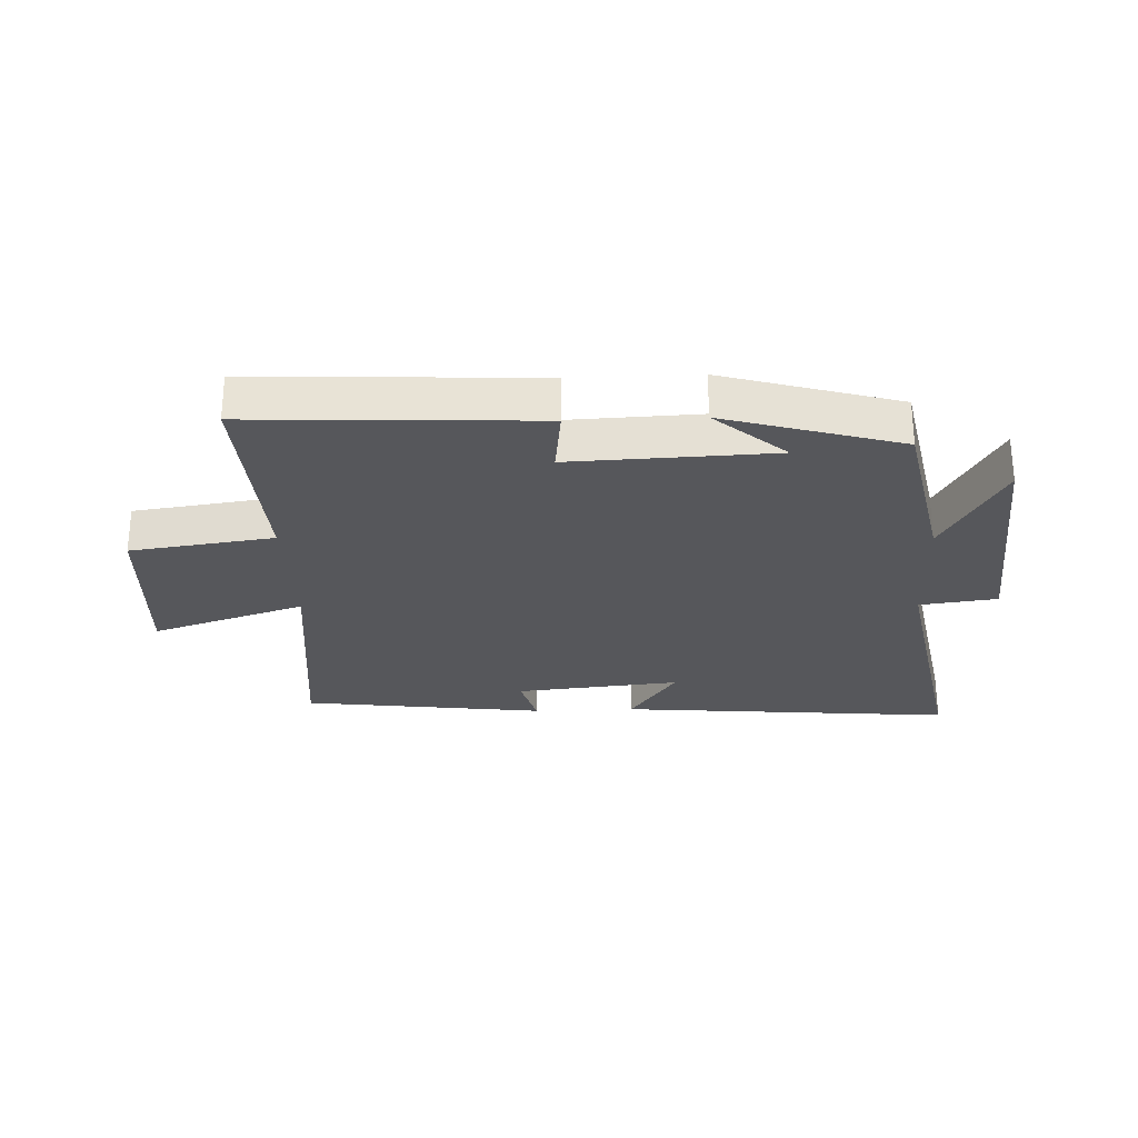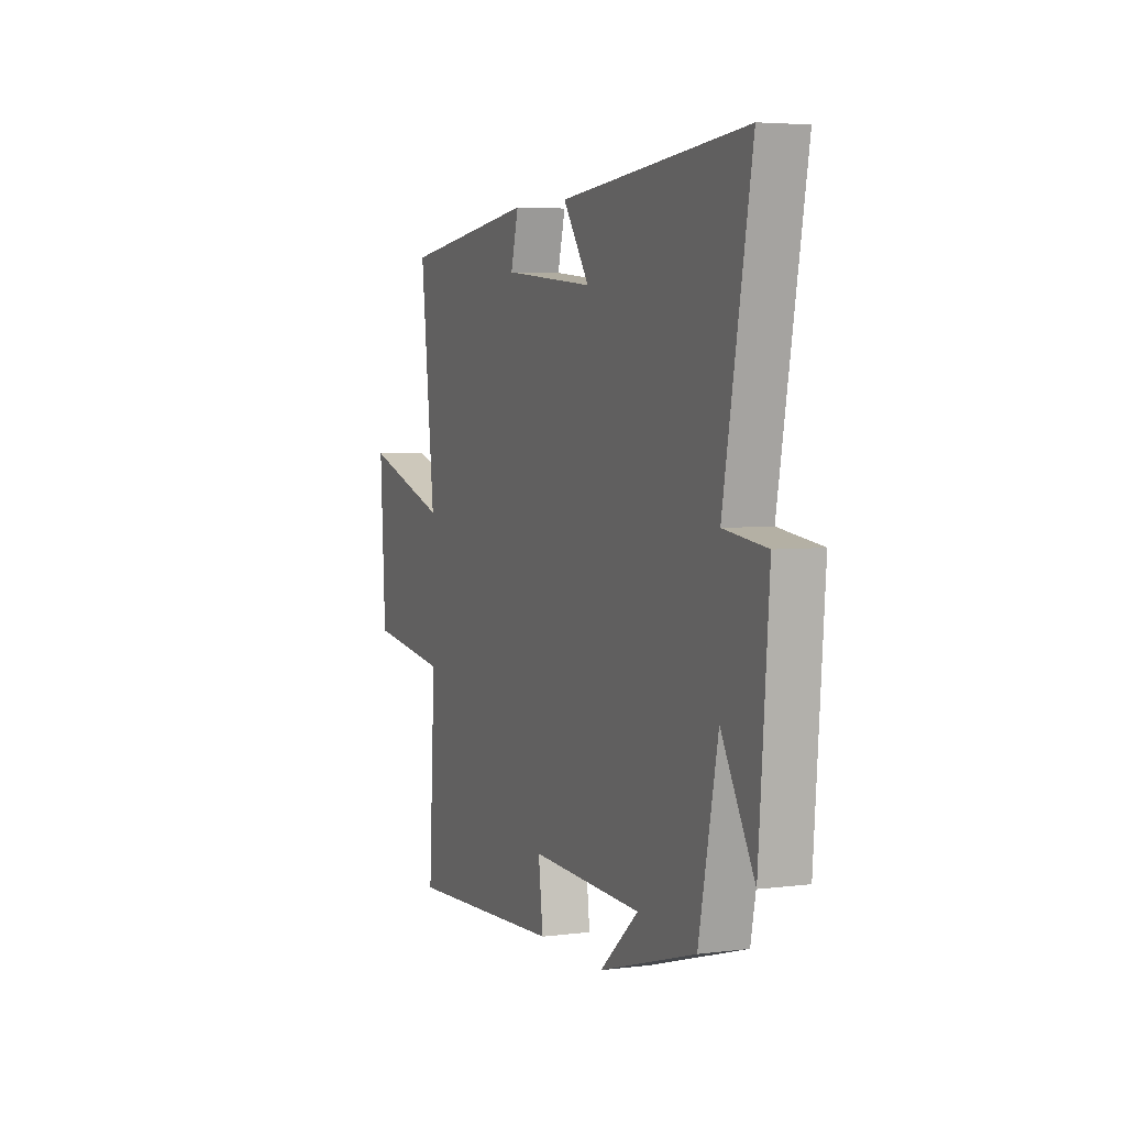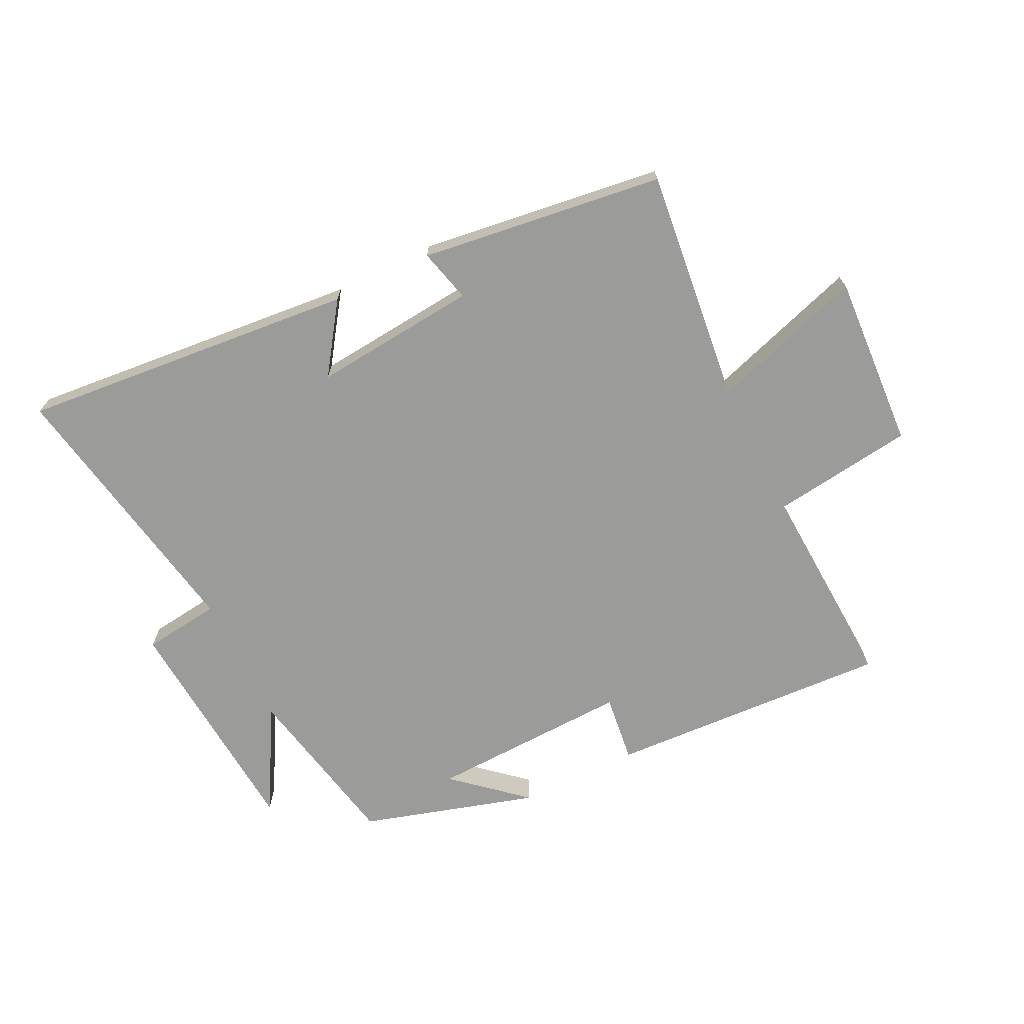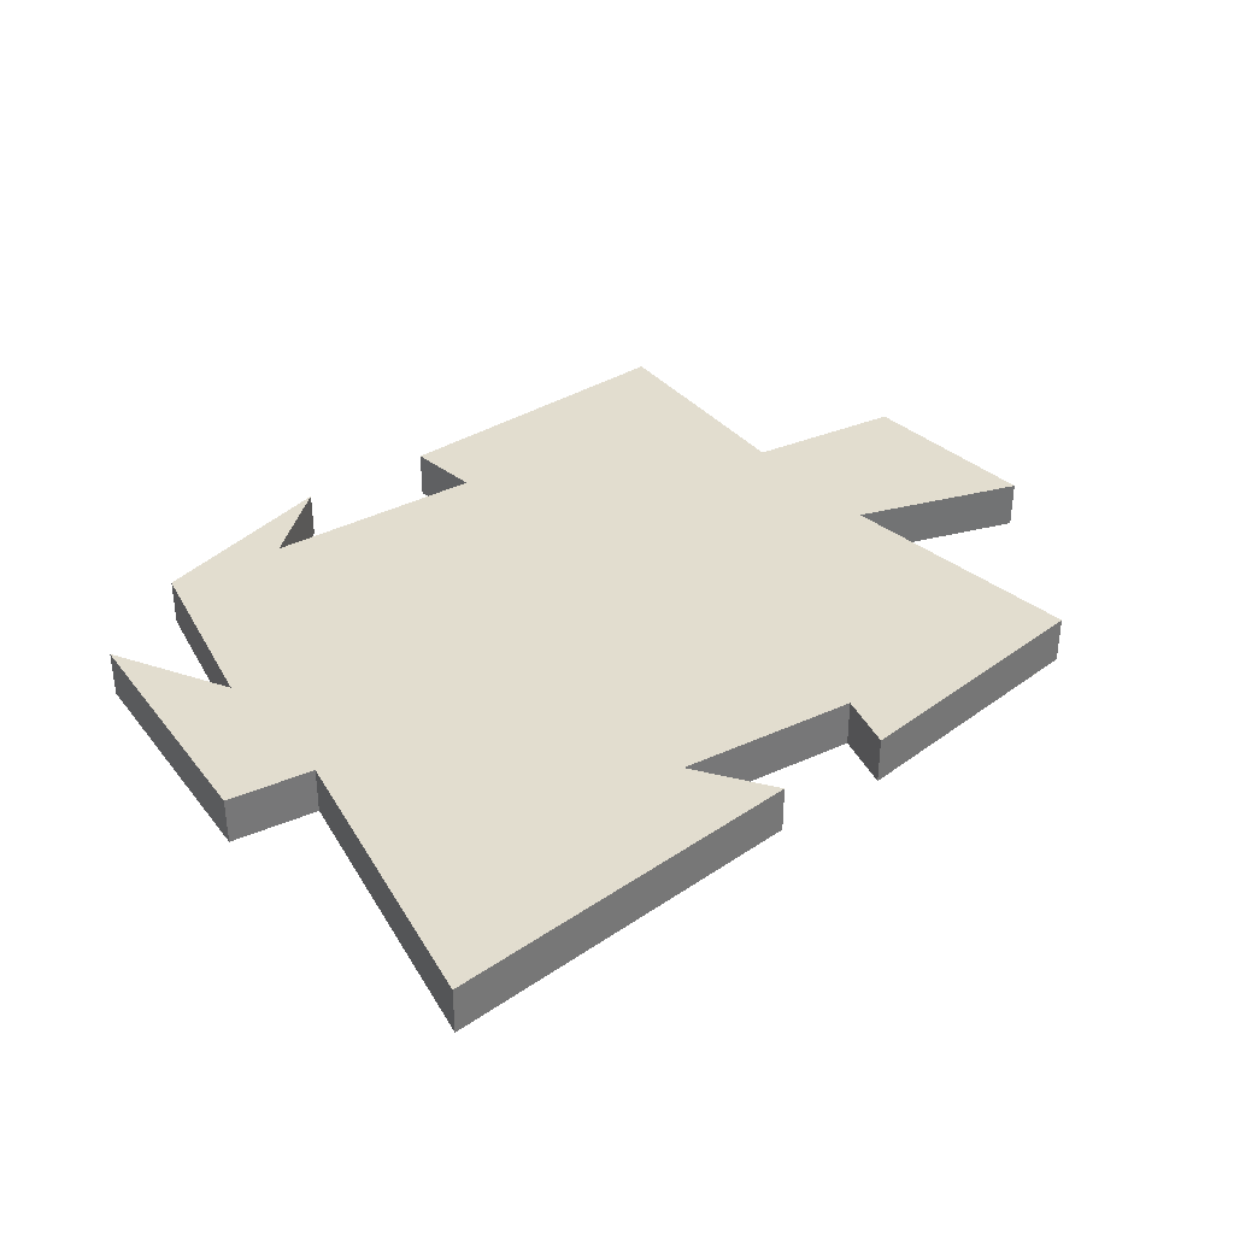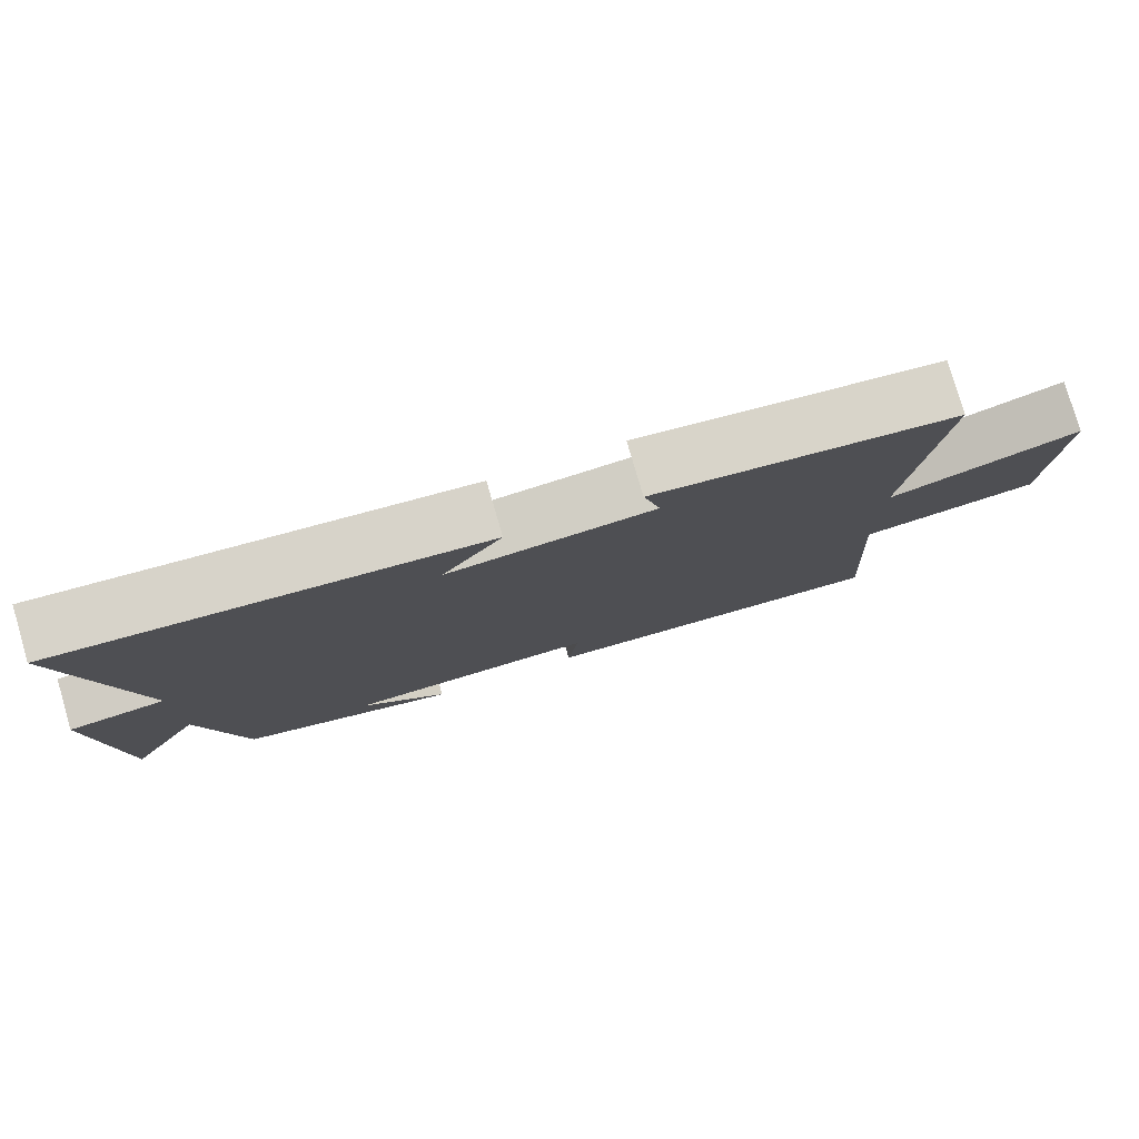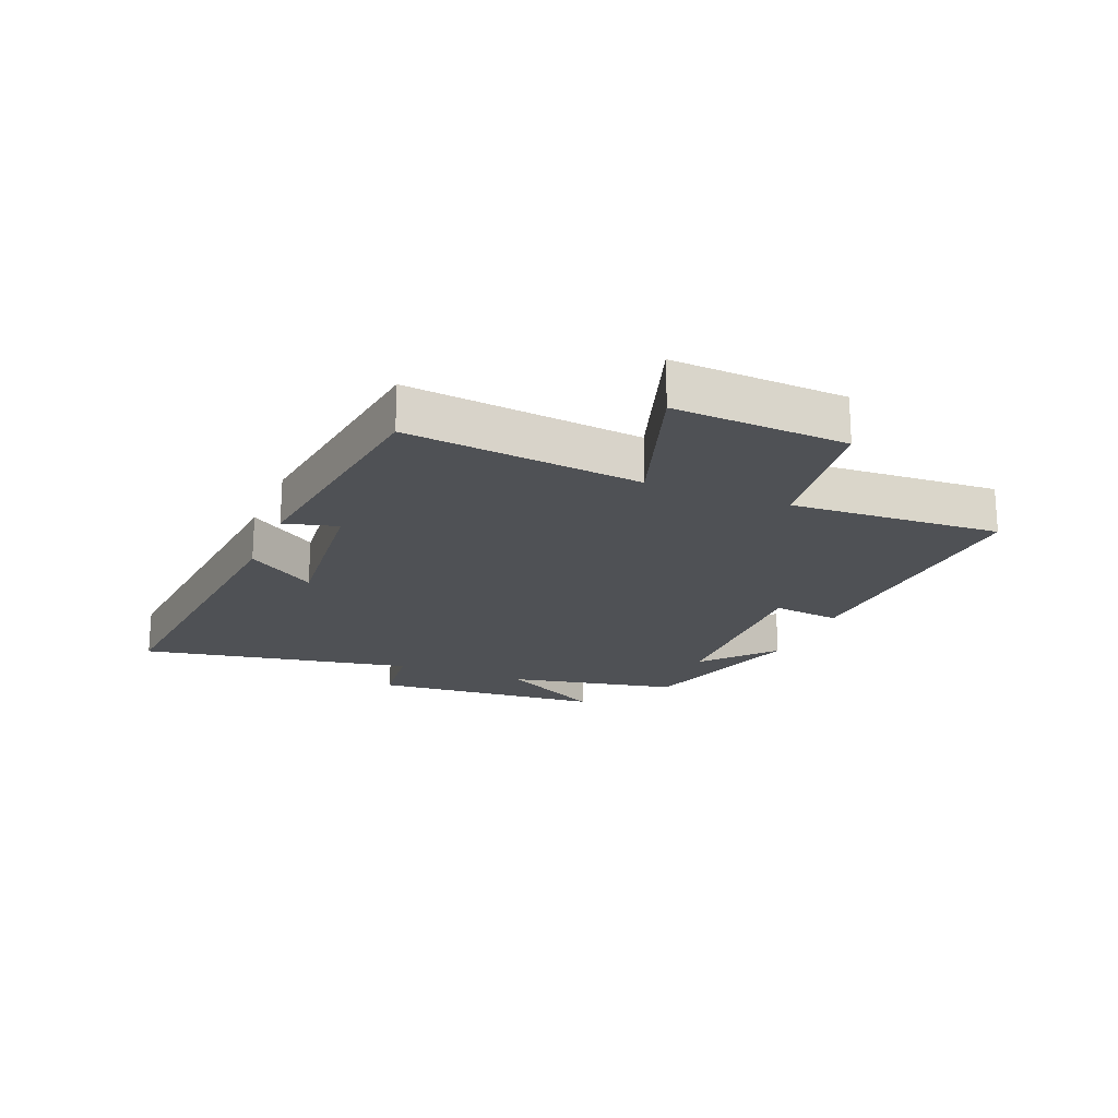
<metadata>
{"format":"obj","ext":"obj","renderer":"f3d","projection":"perspective","resolution":1024,"background":"white","views":[{"elev":-27.3,"azim":-177.5,"up":"+Y"},{"elev":4.6,"azim":-112.3,"up":"+Z"},{"elev":-69.6,"azim":26.1,"up":"+Y"},{"elev":34.9,"azim":-36.9,"up":"+Y"},{"elev":78.7,"azim":-16.3,"up":"+Z"},{"elev":-19.7,"azim":67.9,"up":"+Y"}]}
</metadata>
<code>
v 0.519 0.07 -0.524
v 0.051 0.07 -0.5
v 0.065 0.07 -0.387
v -0.269 0.07 -0.399
v -0.153 0.07 -0.5
v -0.443 0.07 -0.414
v -0.5 0.07 -0.131
v -0.598 0.07 -0.305
v -0.628 0.07 0.081
v -0.5 0.07 0.097
v -0.583 0.07 0.551
v -0.028 0.07 0.5
v -0.107 0.07 0.386
v 0.165 0.07 0.412
v 0.142 0.07 0.5
v 0.543 0.07 0.447
v 0.5 0.07 0.059
v 0.753 0.07 0.141
v 0.737 0.07 -0.145
v 0.5 0.07 -0.177
v 0.519 0 -0.524
v 0.051 0 -0.5
v 0.065 0 -0.387
v -0.269 0 -0.399
v -0.153 0 -0.5
v -0.443 0 -0.414
v -0.5 0 -0.131
v -0.598 0 -0.305
v -0.628 0 0.081
v -0.5 0 0.097
v -0.583 0 0.551
v -0.028 0 0.5
v -0.107 0 0.386
v 0.165 0 0.412
v 0.142 0 0.5
v 0.543 0 0.447
v 0.5 0 0.059
v 0.753 0 0.141
v 0.737 0 -0.145
v 0.5 0 -0.177
f 17 18 19 20
f 14 15 16 17
f 13 14 17 20
f 10 11 12 13
f 10 13 20 1
f 7 8 9 10
f 4 5 6
f 4 6 7 10
f 1 2 3
f 10 1 3
f 3 4 10
f 40 39 38 37
f 37 36 35 34
f 40 37 34 33
f 33 32 31 30
f 21 40 33 30
f 30 29 28 27
f 26 25 24
f 30 27 26 24
f 23 22 21
f 23 21 30
f 30 24 23
f 1 21 22 2
f 2 22 23 3
f 3 23 24 4
f 4 24 25 5
f 5 25 26 6
f 6 26 27 7
f 7 27 28 8
f 8 28 29 9
f 9 29 30 10
f 10 30 31 11
f 11 31 32 12
f 12 32 33 13
f 13 33 34 14
f 14 34 35 15
f 15 35 36 16
f 16 36 37 17
f 17 37 38 18
f 18 38 39 19
f 19 39 40 20
f 20 40 21 1

</code>
